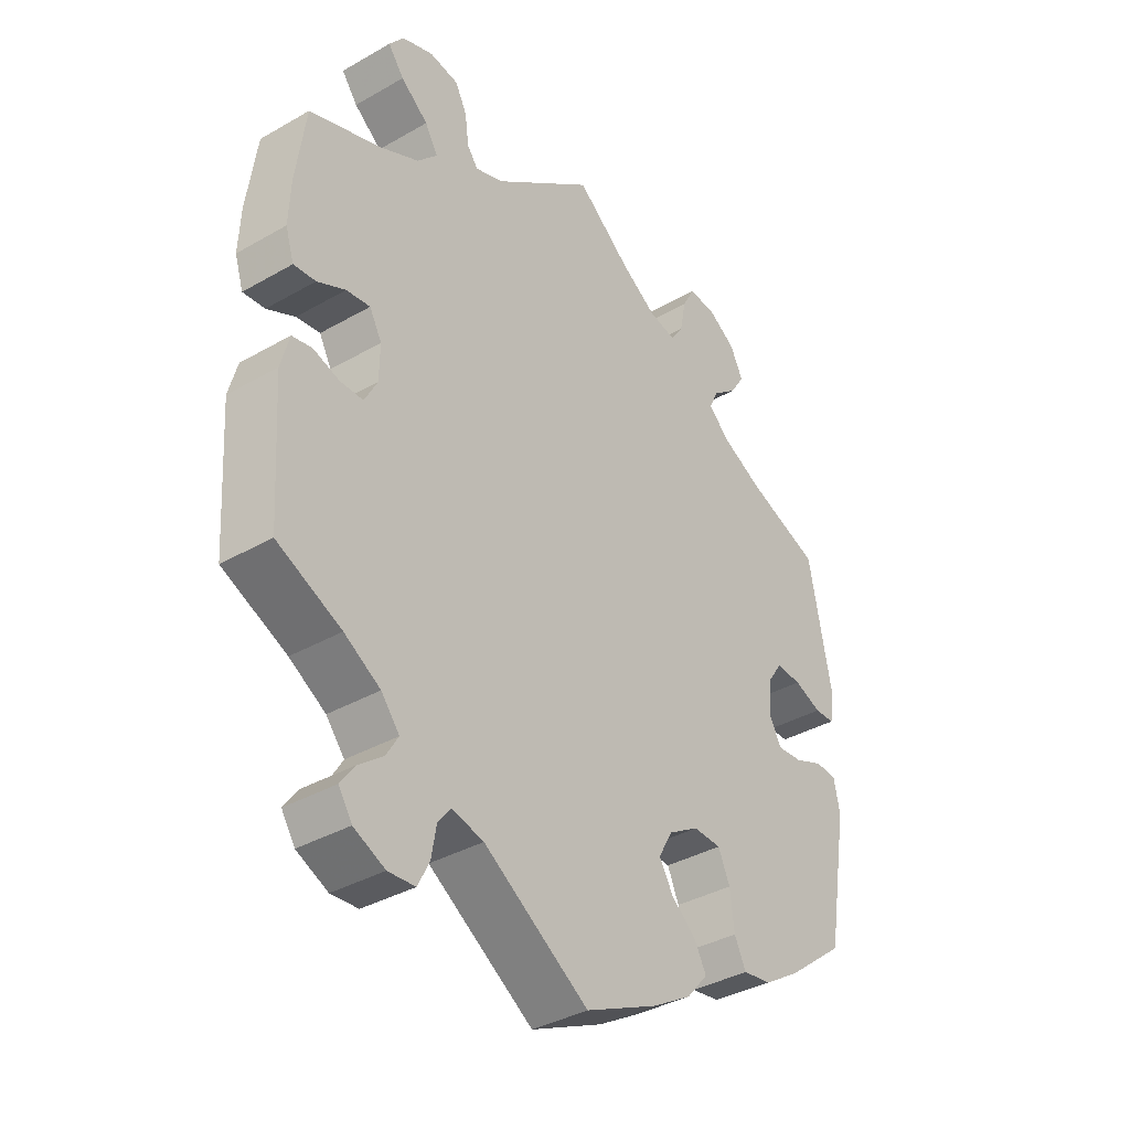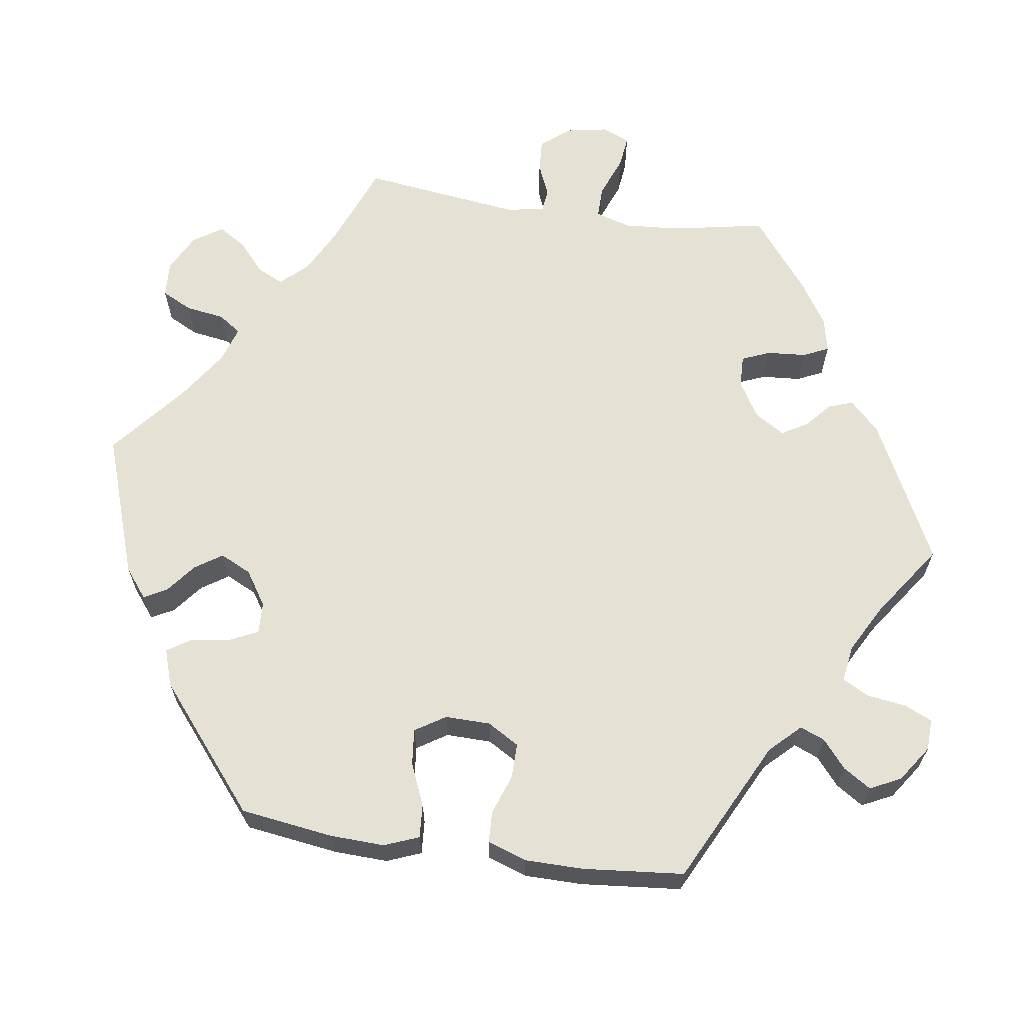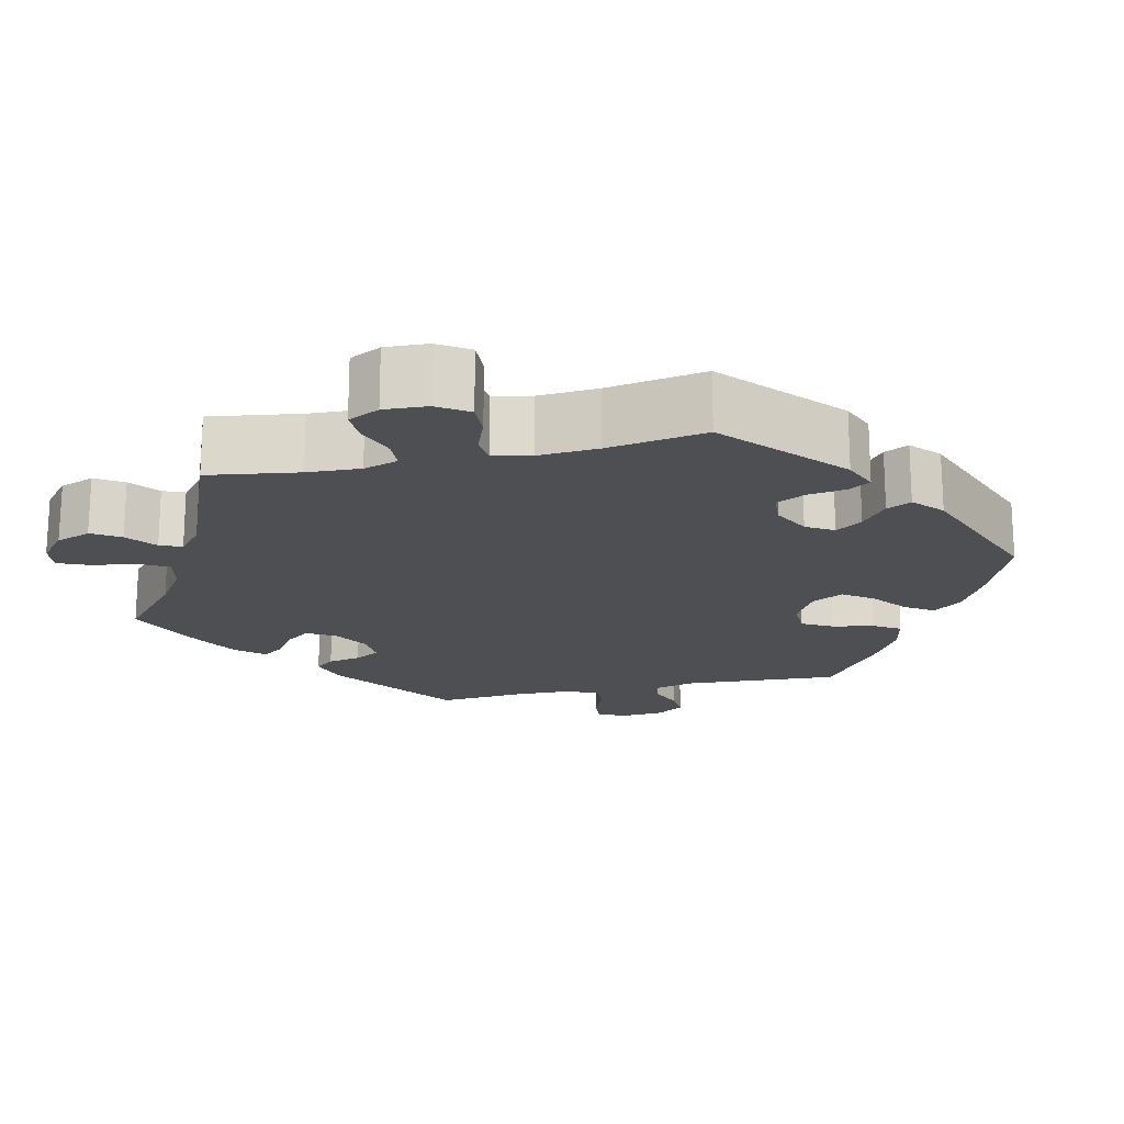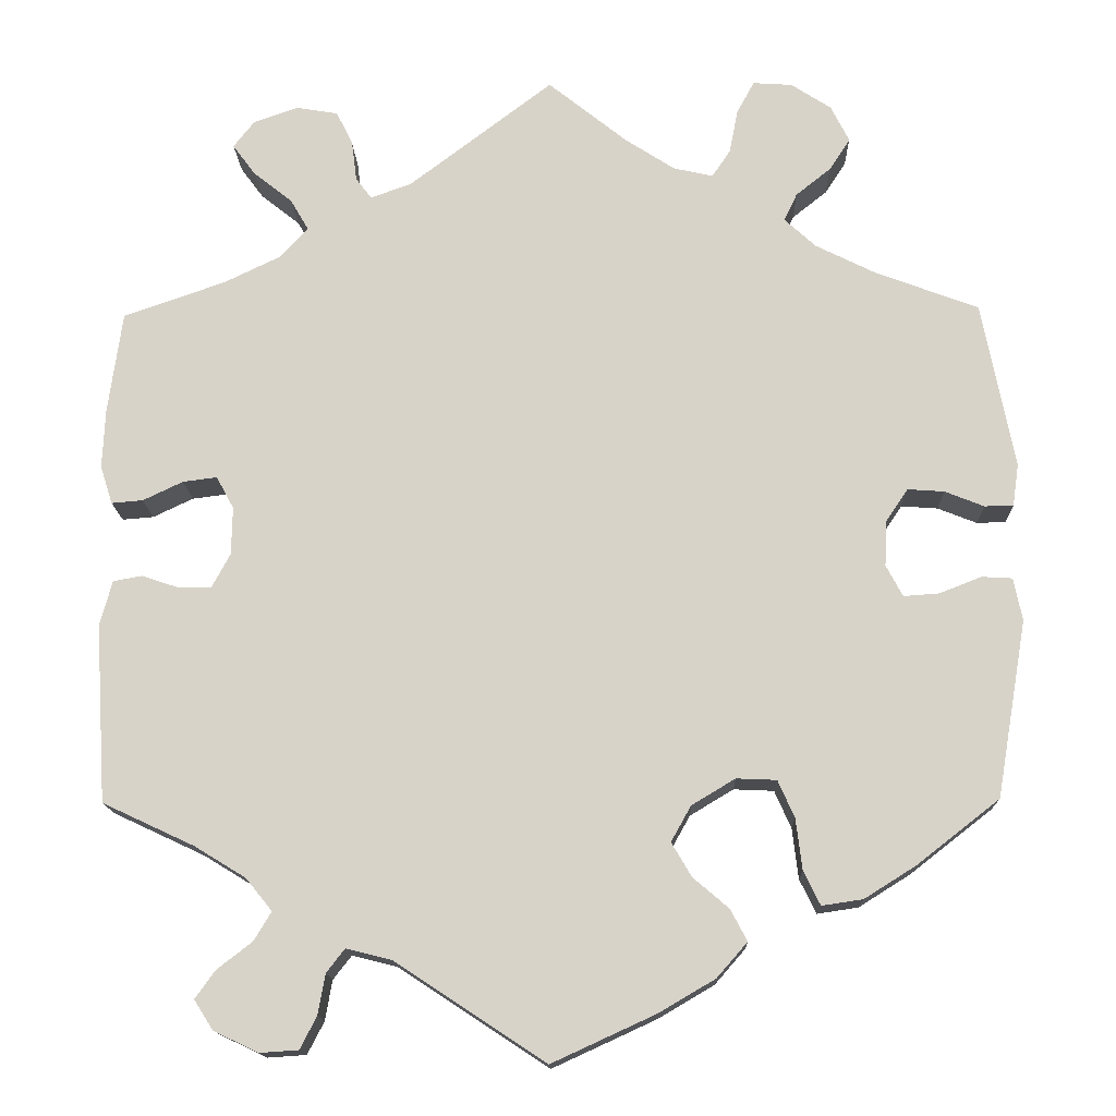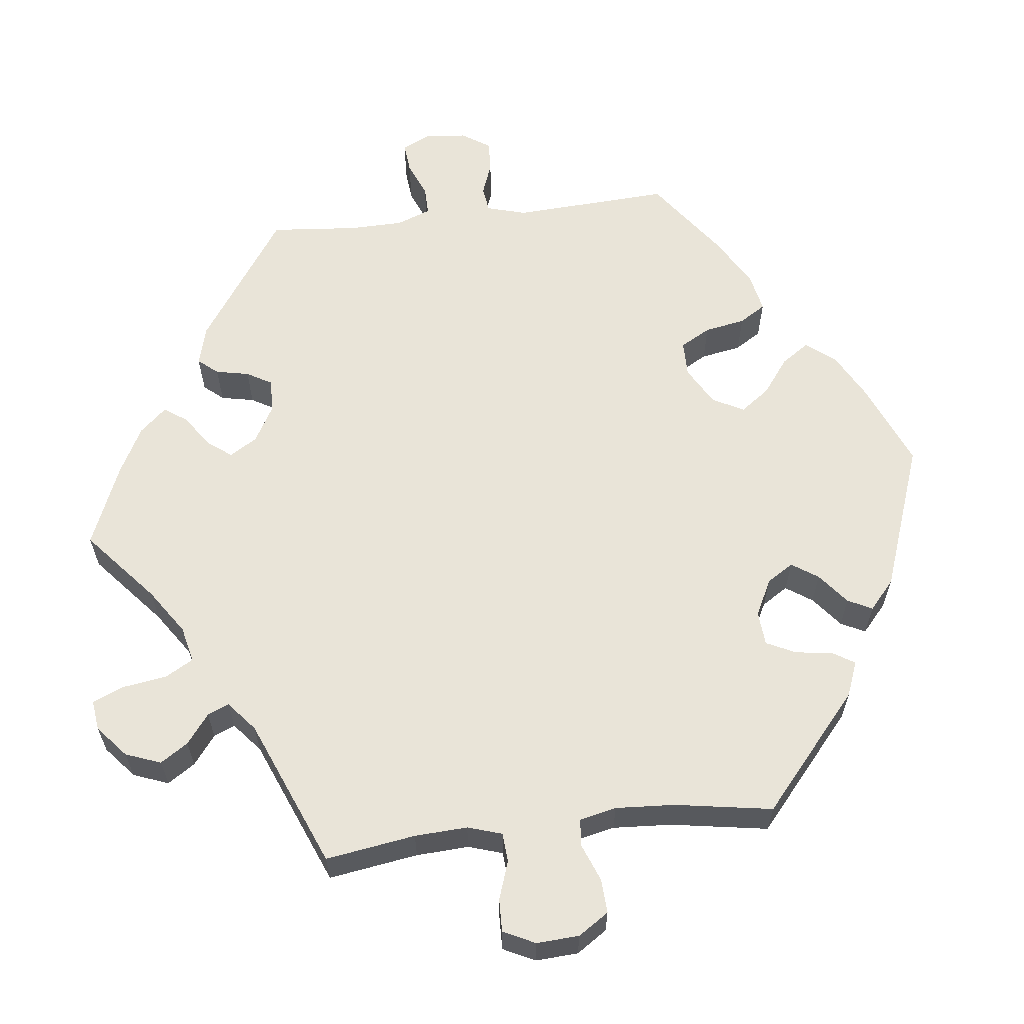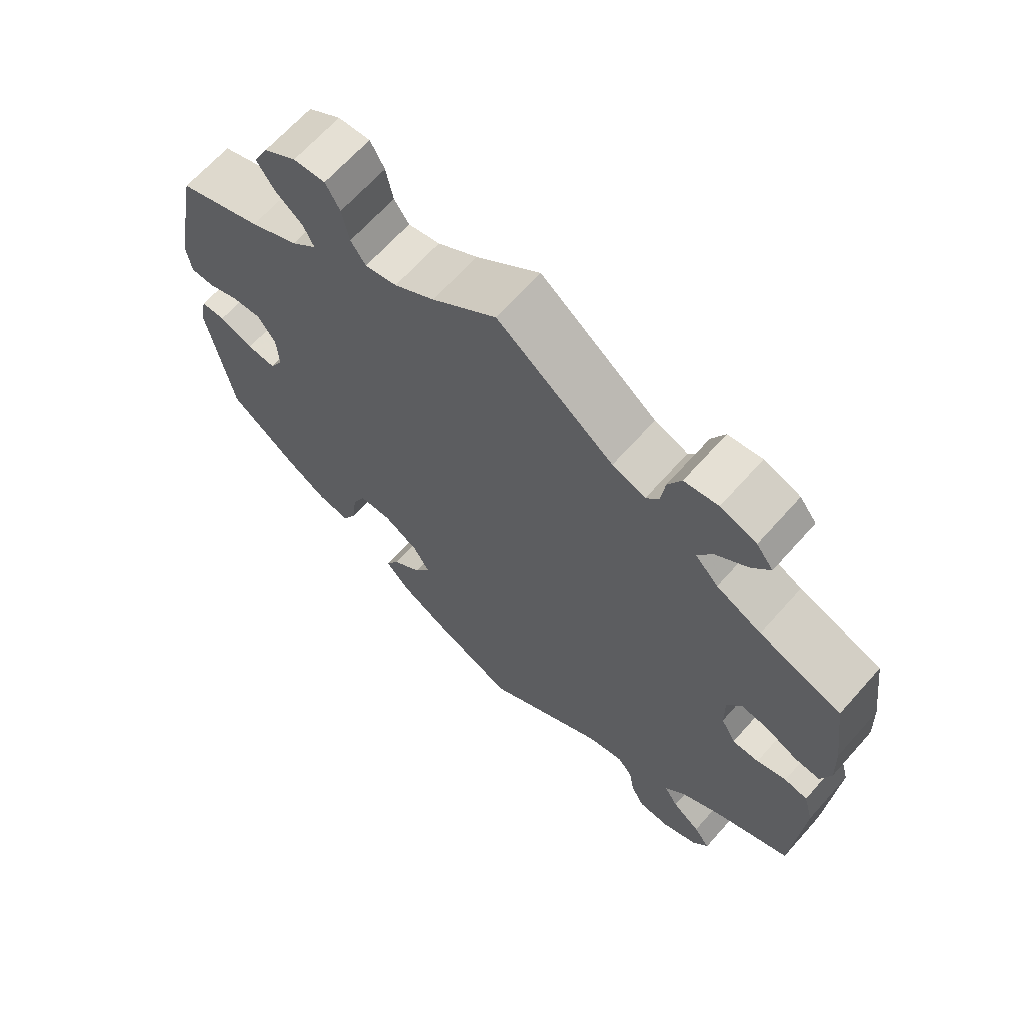
<metadata>
{"format":"obj","ext":"obj","renderer":"f3d","projection":"perspective","resolution":1024,"background":"white","views":[{"elev":-36.8,"azim":-53.4,"up":"+Z"},{"elev":64.1,"azim":158.4,"up":"+Y"},{"elev":-18.2,"azim":43.2,"up":"+Y"},{"elev":-15.0,"azim":1.6,"up":"+Z"},{"elev":60.5,"azim":23.3,"up":"+Y"},{"elev":66.5,"azim":-138.3,"up":"+Z"}]}
</metadata>
<code>
v 0.091 0.07 0.505
v 0.148 0.07 0.468
v 0.193 0.07 0.458
v 0.214 0.07 0.489
v 0.224 0.07 0.54
v 0.244 0.07 0.577
v 0.289 0.07 0.574
v 0.335 0.07 0.544
v 0.356 0.07 0.502
v 0.332 0.07 0.465
v 0.292 0.07 0.433
v 0.277 0.07 0.401
v 0.313 0.07 0.368
v 0.381 0.07 0.334
v 0.5 0.07 0.289
v 0.537 0.07 0.097
v 0.53 0.07 0.049
v 0.497 0.07 0.048
v 0.452 0.07 0.066
v 0.41 0.07 0.069
v 0.385 0.07 0.032
v 0.382 0.07 -0.021
v 0.401 0.07 -0.057
v 0.442 0.07 -0.054
v 0.49 0.07 -0.035
v 0.525 0.07 -0.037
v 0.535 0.07 -0.086
v 0.5 0.07 -0.289
v 0.405 0.07 -0.363
v 0.346 0.07 -0.4
v 0.299 0.07 -0.407
v 0.28 0.07 -0.368
v 0.273 0.07 -0.31
v 0.254 0.07 -0.267
v 0.208 0.07 -0.265
v 0.158 0.07 -0.295
v 0.135 0.07 -0.336
v 0.158 0.07 -0.375
v 0.199 0.07 -0.41
v 0.218 0.07 -0.446
v 0.183 0.07 -0.486
v 0.118 0.07 -0.524
v 0 0.07 -0.578
v -0.172 0.07 -0.465
v -0.224 0.07 -0.452
v -0.245 0.07 -0.479
v -0.253 0.07 -0.525
v -0.272 0.07 -0.562
v -0.316 0.07 -0.565
v -0.367 0.07 -0.541
v -0.389 0.07 -0.507
v -0.366 0.07 -0.475
v -0.326 0.07 -0.444
v -0.306 0.07 -0.411
v -0.336 0.07 -0.374
v -0.395 0.07 -0.338
v -0.5 0.07 -0.289
v -0.513 0.07 -0.085
v -0.499 0.07 -0.033
v -0.466 0.07 -0.027
v -0.424 0.07 -0.041
v -0.386 0.07 -0.041
v -0.365 0.07 -0.002
v -0.364 0.07 0.053
v -0.384 0.07 0.09
v -0.423 0.07 0.085
v -0.469 0.07 0.063
v -0.505 0.07 0.06
v -0.519 0.07 0.104
v -0.516 0.07 0.172
v -0.5 0.07 0.289
v -0.383 0.07 0.33
v -0.319 0.07 0.361
v -0.286 0.07 0.396
v -0.307 0.07 0.432
v -0.352 0.07 0.468
v -0.378 0.07 0.503
v -0.354 0.07 0.534
v -0.303 0.07 0.552
v -0.255 0.07 0.544
v -0.236 0.07 0.506
v -0.23 0.07 0.459
v -0.212 0.07 0.435
v -0.165 0.07 0.452
v 0 0.07 0.578
v 0.091 0 0.505
v 0.148 0 0.468
v 0.193 0 0.458
v 0.214 0 0.489
v 0.224 0 0.54
v 0.244 0 0.577
v 0.289 0 0.574
v 0.335 0 0.544
v 0.356 0 0.502
v 0.332 0 0.465
v 0.292 0 0.433
v 0.277 0 0.401
v 0.313 0 0.368
v 0.381 0 0.334
v 0.5 0 0.289
v 0.537 0 0.097
v 0.53 0 0.049
v 0.497 0 0.048
v 0.452 0 0.066
v 0.41 0 0.069
v 0.385 0 0.032
v 0.382 0 -0.021
v 0.401 0 -0.057
v 0.442 0 -0.054
v 0.49 0 -0.035
v 0.525 0 -0.037
v 0.535 0 -0.086
v 0.5 0 -0.289
v 0.405 0 -0.363
v 0.346 0 -0.4
v 0.299 0 -0.407
v 0.28 0 -0.368
v 0.273 0 -0.31
v 0.254 0 -0.267
v 0.208 0 -0.265
v 0.158 0 -0.295
v 0.135 0 -0.336
v 0.158 0 -0.375
v 0.199 0 -0.41
v 0.218 0 -0.446
v 0.183 0 -0.486
v 0.118 0 -0.524
v 0 0 -0.578
v -0.172 0 -0.465
v -0.224 0 -0.452
v -0.245 0 -0.479
v -0.253 0 -0.525
v -0.272 0 -0.562
v -0.316 0 -0.565
v -0.367 0 -0.541
v -0.389 0 -0.507
v -0.366 0 -0.475
v -0.326 0 -0.444
v -0.306 0 -0.411
v -0.336 0 -0.374
v -0.395 0 -0.338
v -0.5 0 -0.289
v -0.513 0 -0.085
v -0.499 0 -0.033
v -0.466 0 -0.027
v -0.424 0 -0.041
v -0.386 0 -0.041
v -0.365 0 -0.002
v -0.364 0 0.053
v -0.384 0 0.09
v -0.423 0 0.085
v -0.469 0 0.063
v -0.505 0 0.06
v -0.519 0 0.104
v -0.516 0 0.172
v -0.5 0 0.289
v -0.383 0 0.33
v -0.319 0 0.361
v -0.286 0 0.396
v -0.307 0 0.432
v -0.352 0 0.468
v -0.378 0 0.503
v -0.354 0 0.534
v -0.303 0 0.552
v -0.255 0 0.544
v -0.236 0 0.506
v -0.23 0 0.459
v -0.212 0 0.435
v -0.165 0 0.452
v 0 0 0.578
f 84 85 1
f 83 84 1 2
f 79 80 81 82
f 79 82 83
f 78 79 83
f 75 76 77 78
f 74 75 78 83
f 73 74 83 2
f 69 70 71 72
f 66 67 68 69
f 65 66 69 72
f 64 65 72 73
f 58 59 60 61
f 56 57 58 61
f 55 56 61 62
f 54 55 62 63
f 50 51 52 53
f 50 53 54
f 49 50 54
f 46 47 48 49
f 45 46 49 54
f 44 45 54 63
f 38 39 40 41
f 37 38 41 42
f 30 31 32 33
f 30 33 34
f 29 30 34
f 28 29 34
f 27 28 34
f 24 25 26 27
f 23 24 27 34
f 22 23 34 35
f 16 17 18 19
f 14 15 16 19
f 13 14 19 20
f 12 13 20 21
f 8 9 10 11
f 8 11 12
f 7 8 12
f 4 5 6 7
f 3 4 7 12
f 37 42 43 44
f 36 37 44 63
f 36 63 64 73
f 22 35 36 73
f 12 21 22 73
f 2 3 12 73
f 86 170 169
f 87 86 169 168
f 167 166 165 164
f 168 167 164
f 168 164 163
f 163 162 161 160
f 168 163 160 159
f 87 168 159 158
f 157 156 155 154
f 154 153 152 151
f 157 154 151 150
f 158 157 150 149
f 146 145 144 143
f 146 143 142 141
f 147 146 141 140
f 148 147 140 139
f 138 137 136 135
f 139 138 135
f 139 135 134
f 134 133 132 131
f 139 134 131 130
f 148 139 130 129
f 126 125 124 123
f 127 126 123 122
f 118 117 116 115
f 119 118 115
f 119 115 114
f 119 114 113
f 119 113 112
f 112 111 110 109
f 119 112 109 108
f 120 119 108 107
f 104 103 102 101
f 104 101 100 99
f 105 104 99 98
f 106 105 98 97
f 96 95 94 93
f 97 96 93
f 97 93 92
f 92 91 90 89
f 97 92 89 88
f 129 128 127 122
f 148 129 122 121
f 158 149 148 121
f 158 121 120 107
f 158 107 106 97
f 158 97 88 87
f 1 86 87 2
f 2 87 88 3
f 3 88 89 4
f 4 89 90 5
f 5 90 91 6
f 6 91 92 7
f 7 92 93 8
f 8 93 94 9
f 9 94 95 10
f 10 95 96 11
f 11 96 97 12
f 12 97 98 13
f 13 98 99 14
f 14 99 100 15
f 15 100 101 16
f 16 101 102 17
f 17 102 103 18
f 18 103 104 19
f 19 104 105 20
f 20 105 106 21
f 21 106 107 22
f 22 107 108 23
f 23 108 109 24
f 24 109 110 25
f 25 110 111 26
f 26 111 112 27
f 27 112 113 28
f 28 113 114 29
f 29 114 115 30
f 30 115 116 31
f 31 116 117 32
f 32 117 118 33
f 33 118 119 34
f 34 119 120 35
f 35 120 121 36
f 36 121 122 37
f 37 122 123 38
f 38 123 124 39
f 39 124 125 40
f 40 125 126 41
f 41 126 127 42
f 42 127 128 43
f 43 128 129 44
f 44 129 130 45
f 45 130 131 46
f 46 131 132 47
f 47 132 133 48
f 48 133 134 49
f 49 134 135 50
f 50 135 136 51
f 51 136 137 52
f 52 137 138 53
f 53 138 139 54
f 54 139 140 55
f 55 140 141 56
f 56 141 142 57
f 57 142 143 58
f 58 143 144 59
f 59 144 145 60
f 60 145 146 61
f 61 146 147 62
f 62 147 148 63
f 63 148 149 64
f 64 149 150 65
f 65 150 151 66
f 66 151 152 67
f 67 152 153 68
f 68 153 154 69
f 69 154 155 70
f 70 155 156 71
f 71 156 157 72
f 72 157 158 73
f 73 158 159 74
f 74 159 160 75
f 75 160 161 76
f 76 161 162 77
f 77 162 163 78
f 78 163 164 79
f 79 164 165 80
f 80 165 166 81
f 81 166 167 82
f 82 167 168 83
f 83 168 169 84
f 84 169 170 85
f 85 170 86 1

</code>
